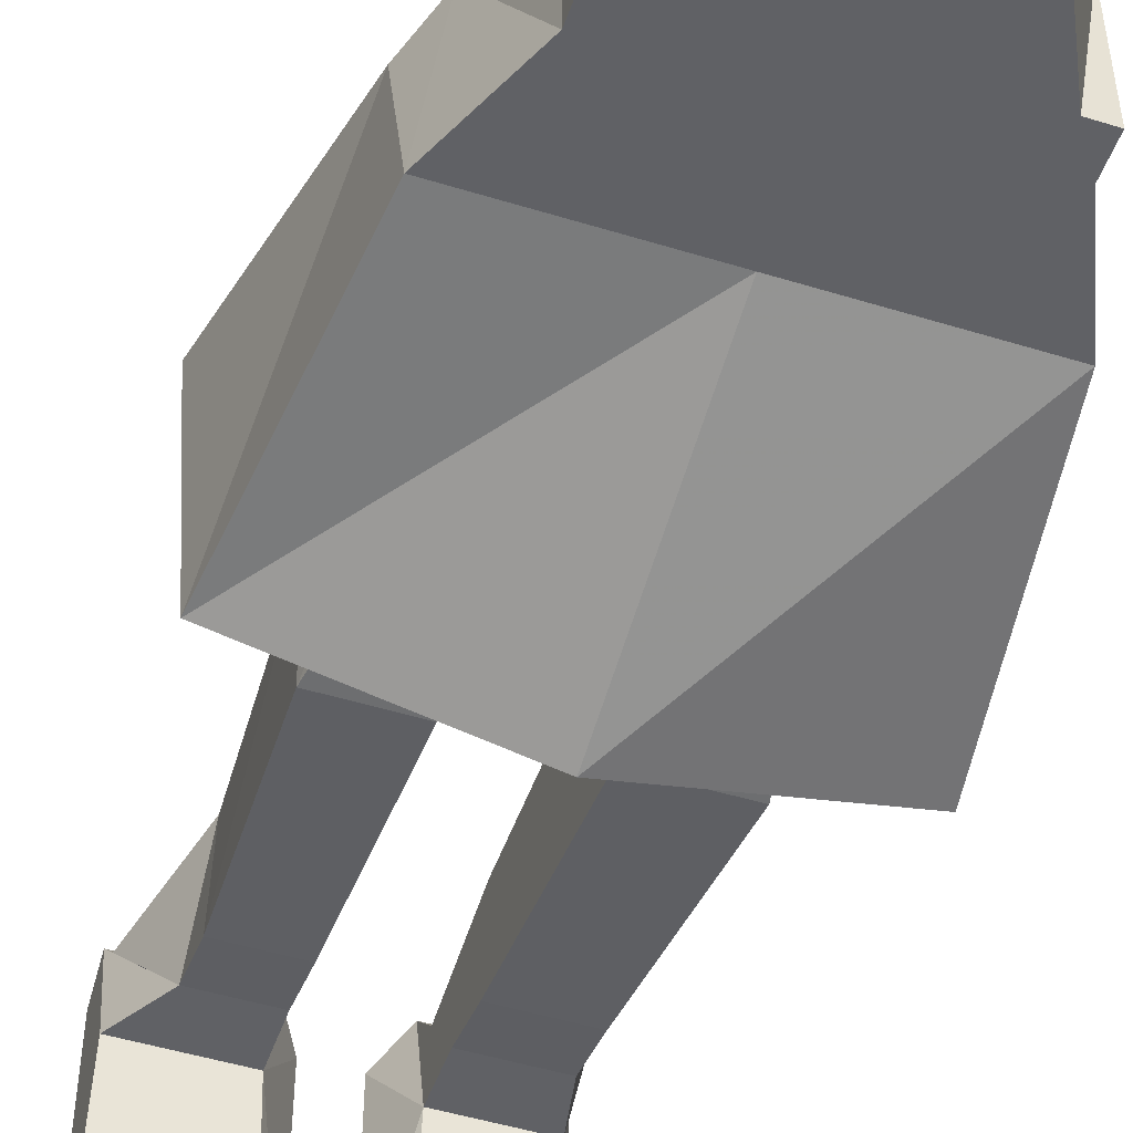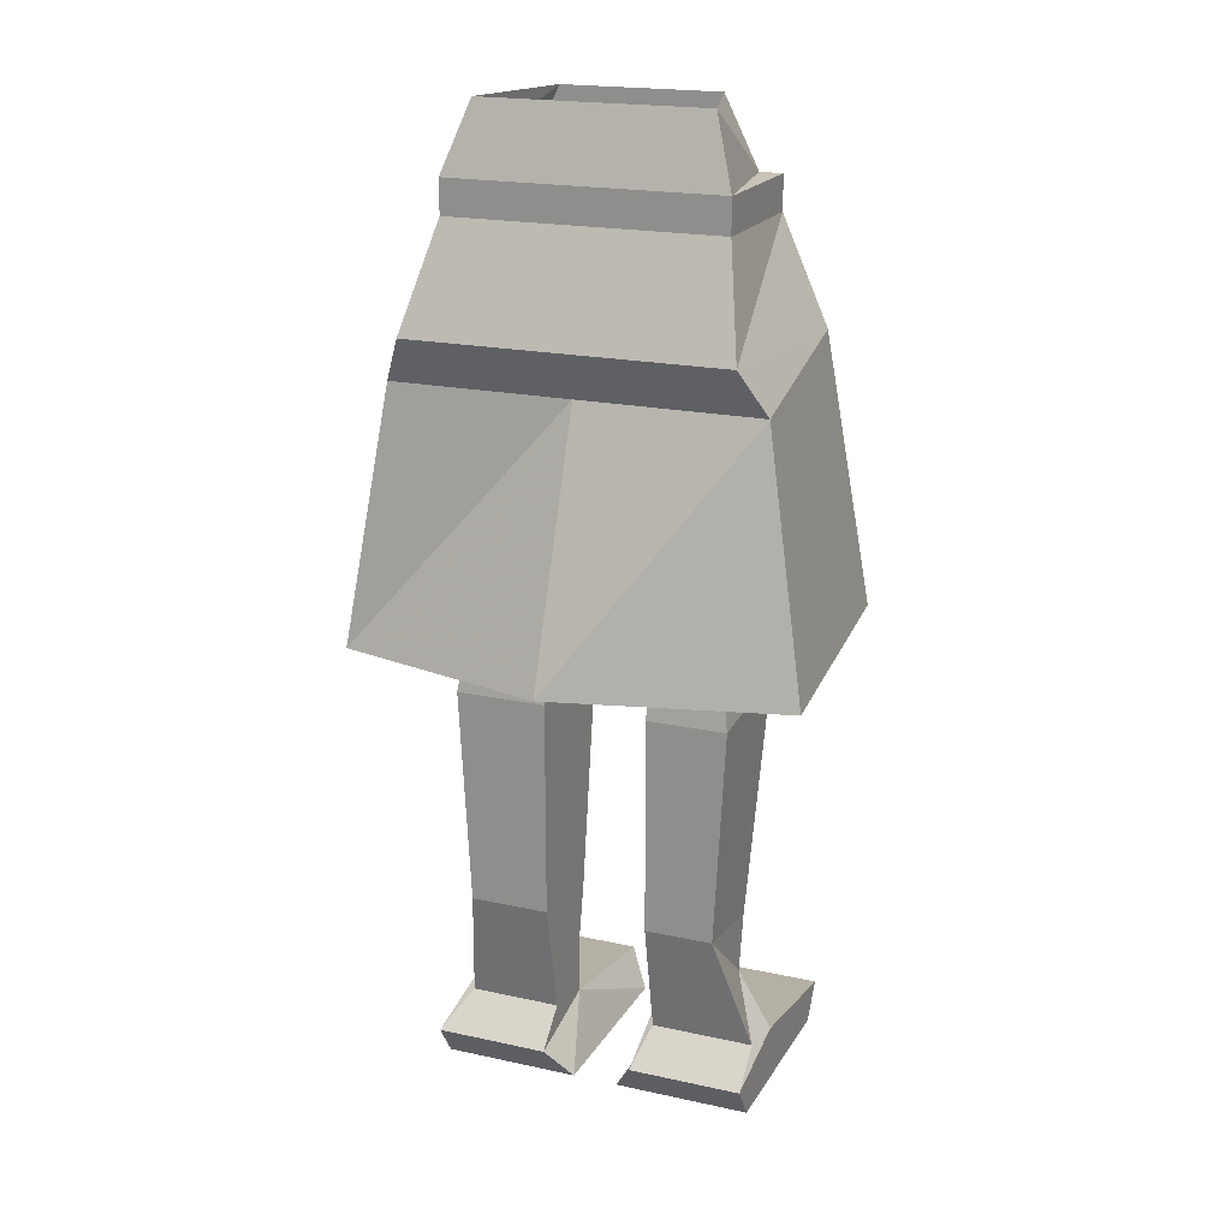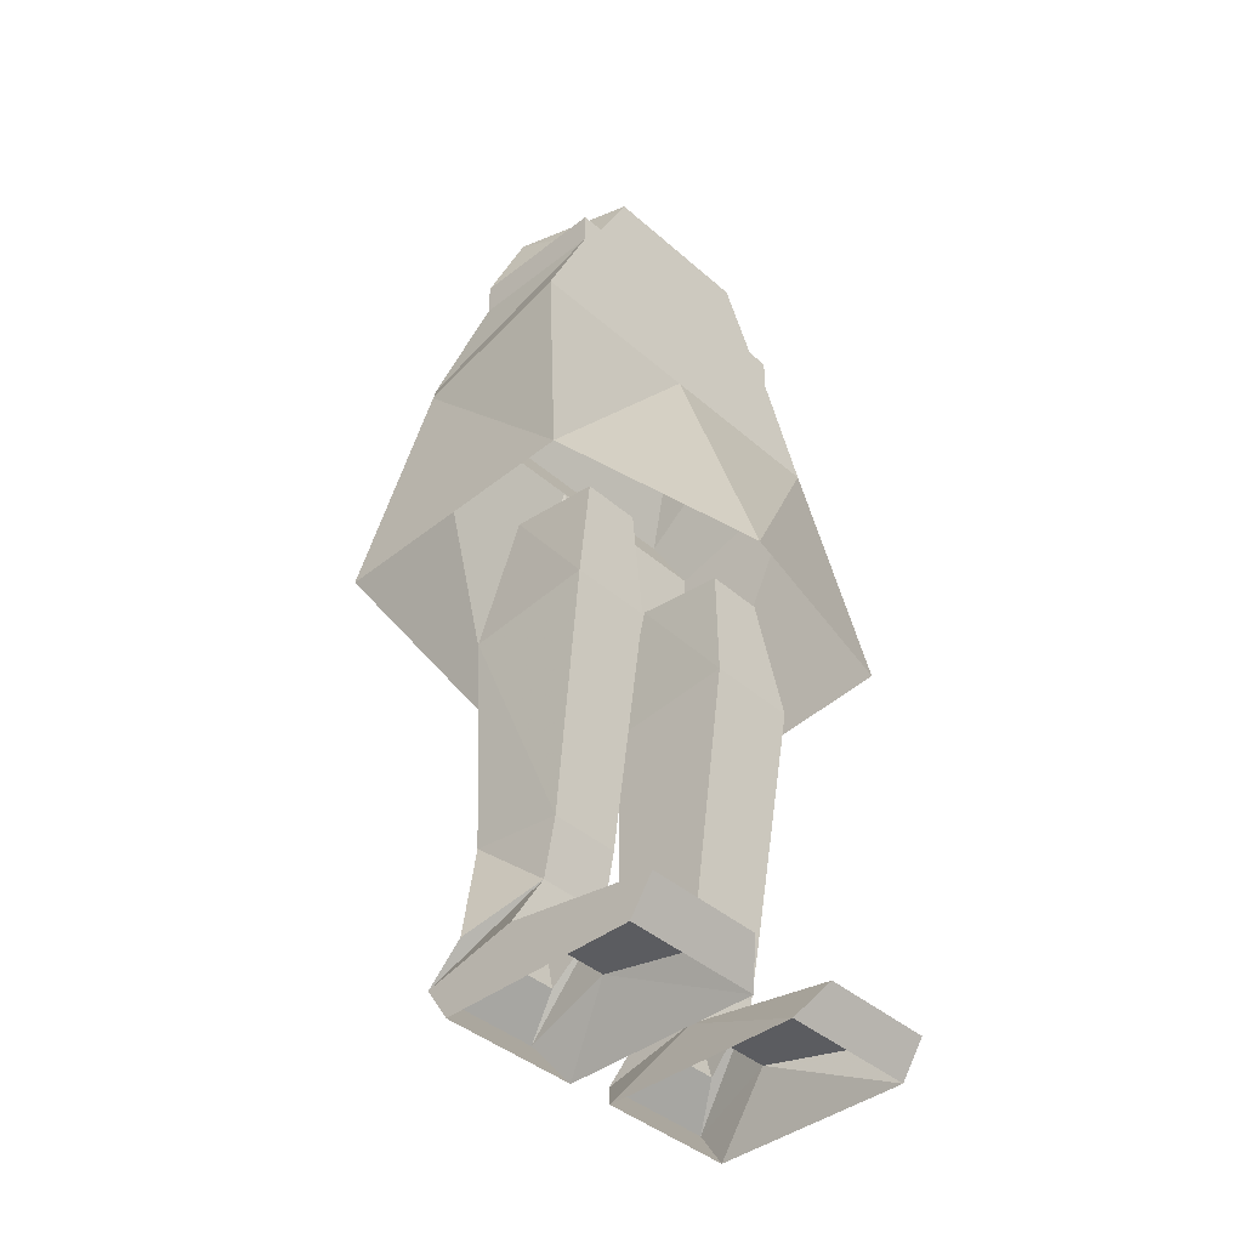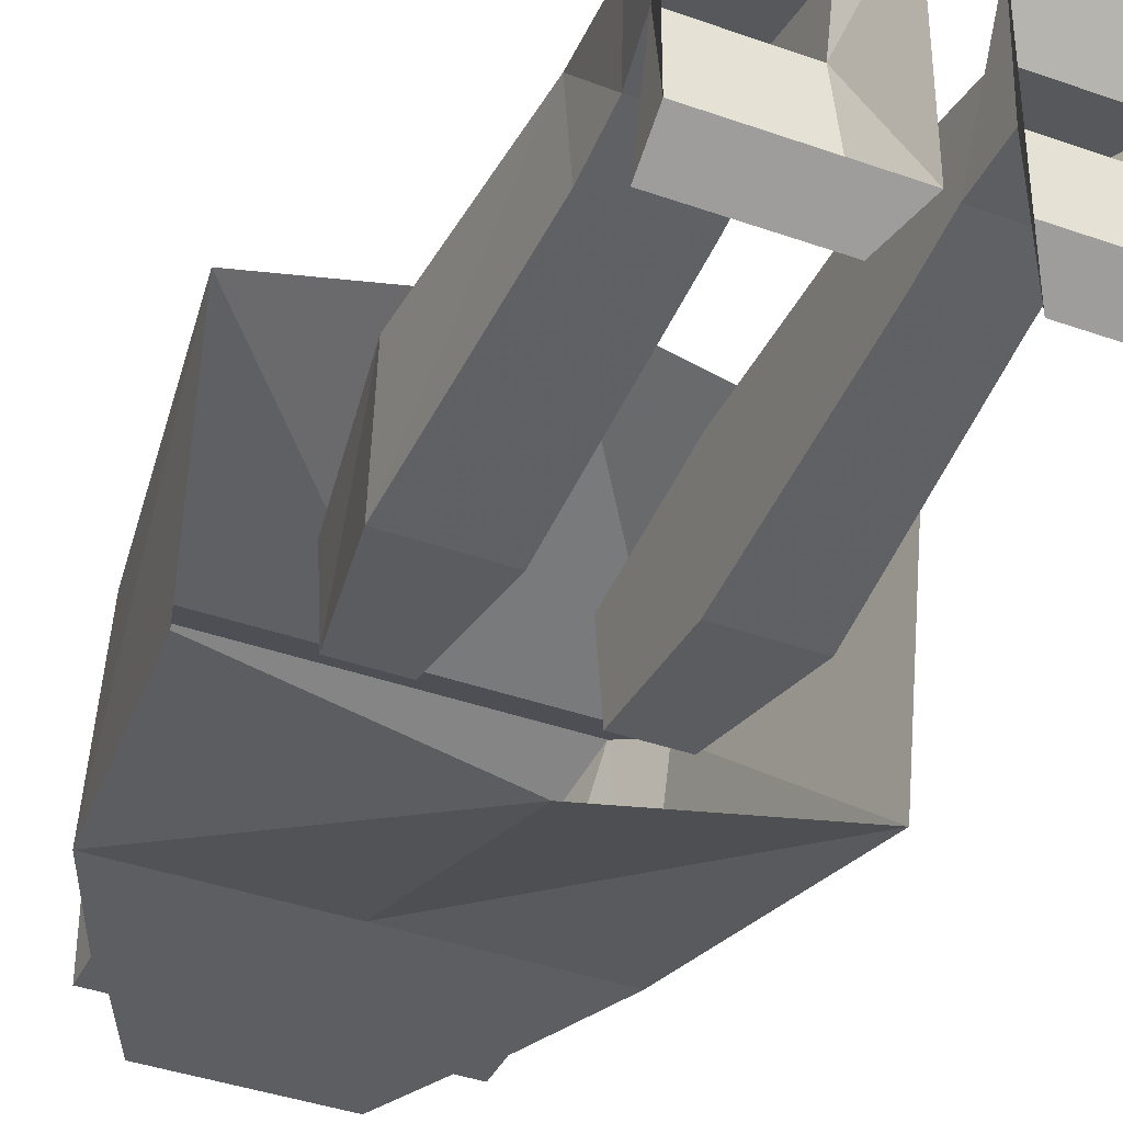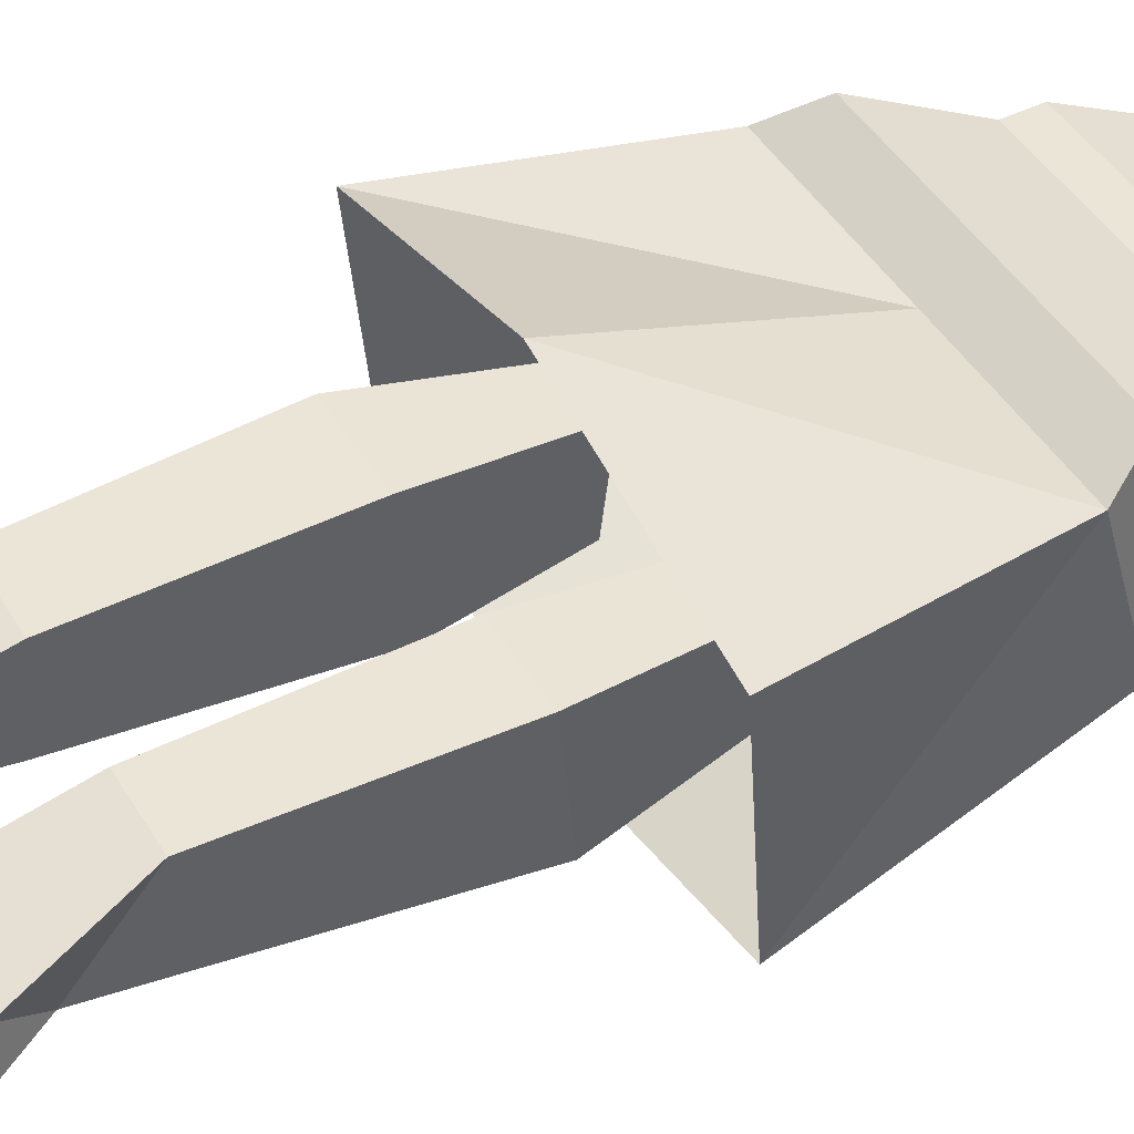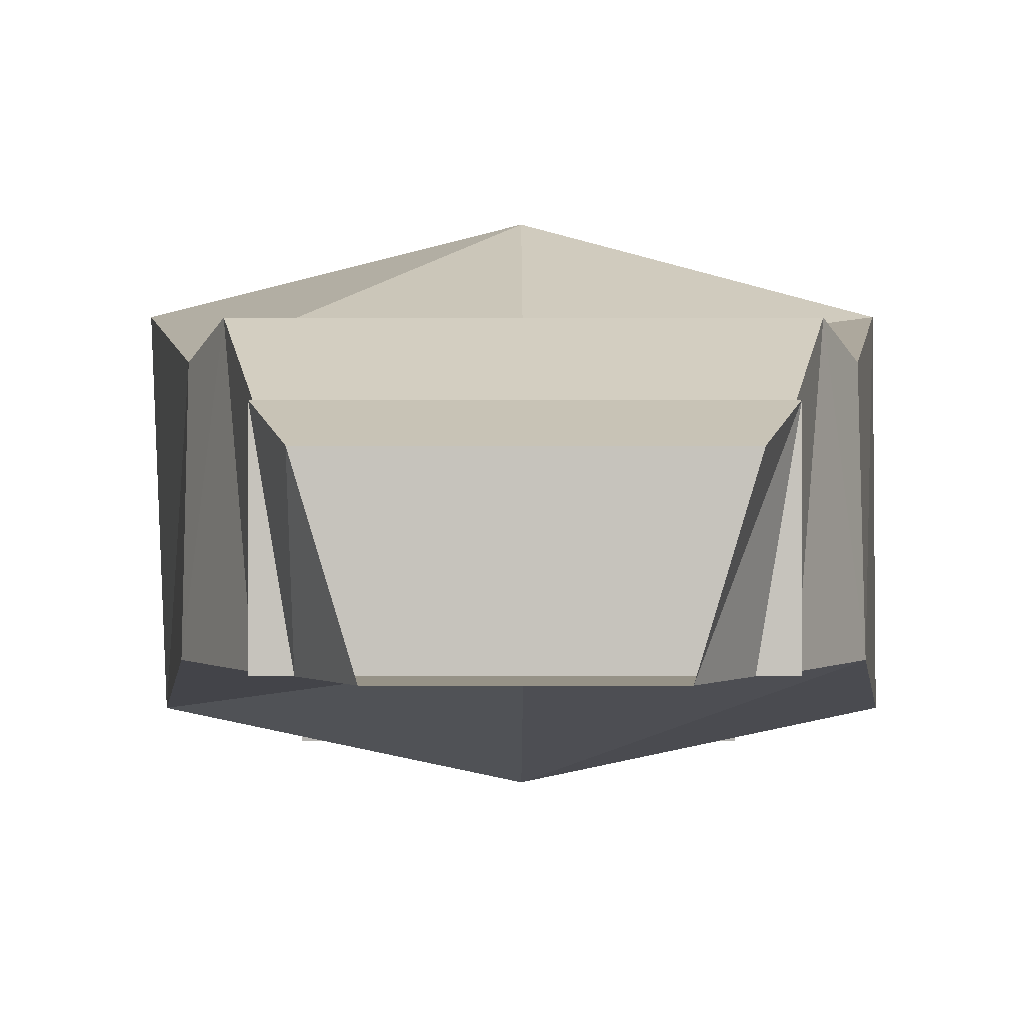
<metadata>
{"format":"obj","ext":"obj","renderer":"f3d","projection":"perspective","resolution":1024,"background":"white","views":[{"elev":-49.1,"azim":161.1,"up":"+Z"},{"elev":19.5,"azim":22.3,"up":"+Y"},{"elev":-41.2,"azim":133.4,"up":"+Y"},{"elev":-39.2,"azim":-24.0,"up":"+Z"},{"elev":45.9,"azim":60.4,"up":"+Z"},{"elev":1.0,"azim":179.9,"up":"+Z"}]}
</metadata>
<code>
v 0.09375 0.2578 0.03906
v 0.08594 0.1094 0.03906
v 0.03906 0.1094 0.03906
v 0.03906 0.2578 0.03906
v 0.07812 0.3594 0.02344
v 0.09375 0.2656 -0.04688
v 0.08594 0.1016 -0.02344
v 0.08594 0.0625 -0.01562
v 0.1094 0.03125 0.02344
v 0.03906 0.03125 0.02344
v 0.03906 0.0625 -0.01562
v 0.03906 0.1016 -0.02344
v 0.03906 0.2656 -0.04688
v 0.03906 0.3516 -0.03906
v 0.03906 0.3594 0.02344
v 0.1094 0.02344 -0.01562
v 0.1094 0.007812 0.04688
v -0.03125 0.2578 0.03906
v -0.03125 0.1094 0.03906
v -0.08594 0.1094 0.03906
v -0.09375 0.2578 0.03906
v -0.03906 0.3594 0.02344
v -0.03125 0.2656 -0.04688
v -0.03125 0.1016 -0.02344
v -0.03125 0.0625 -0.01562
v -0.03125 0.03125 0.02344
v -0.09375 0.03125 0.02344
v -0.08594 0.0625 -0.01562
v -0.08594 0.1016 -0.02344
v -0.09375 0.2656 -0.04688
v -0.07812 0.3516 -0.03906
v -0.07812 0.3594 0.02344
v -0.09375 0.02344 -0.01562
v -0.03125 0.02344 -0.01562
v -0.03125 0.007812 0.04688
v -0.03906 0.3516 -0.03906
v 0.07812 0.3516 -0.03906
v 0.09375 0.5938 -0.04688
v 0.09375 0.5703 0.04688
v 0.09375 0.5938 0.04688
v -0.09375 0.5938 0.04688
v -0.09375 0.5938 -0.04688
v -0.09375 0.5703 -0.04688
v 0.09375 0.5703 -0.04688
v 0.1094 0.5 0.07812
v -0.09375 0.5703 0.04688
v -0.07812 0.6406 0.03125
v 0.07812 0.6406 0.03125
v 0.07812 0.5938 -0.04688
v 0.05469 0.6406 -0.04688
v -0.07812 0.5938 -0.04688
v -0.05469 0.6406 -0.04688
v -0.1094 0.5 0.07812
v -0.125 0.5 -0.04688
v 0 0.5 -0.04688
v 0.125 0.5 -0.04688
v 0.125 0.4688 0.0625
v 0 0.4688 0.0625
v -0.125 0.4688 0.0625
v -0.1484 0.2969 0.08594
v -0.1484 0.3125 -0.07812
v 0 0.3125 -0.1094
v 0.1484 0.3125 -0.07812
v 0.1562 0.2969 0.08594
v 0 0.2969 0.125
v 0.1094 -0.01562 -0.1016
v 0.1094 -0.01562 0.03125
v 0.03125 0.007812 0.04688
v 0.01562 -0.01562 0.03125
v 0.01562 -0.01562 -0.1016
v 0.03906 0.02344 -0.01562
v 0.1094 0.007812 -0.1172
v 0.03125 0.007812 -0.1172
v -0.1094 0.007812 0.04688
v -0.1094 -0.01562 0.03125
v -0.1094 -0.01562 -0.1016
v -0.1094 0.007812 -0.1172
v -0.03125 0.007812 -0.1172
v -0.01562 -0.01562 -0.1016
v -0.01562 -0.01562 0.03125
f 1 2 3
f 1 3 4
f 1 4 5
f 1 5 6
f 1 6 7
f 1 7 2
f 2 7 8
f 2 8 9
f 2 9 10
f 2 10 3
f 3 10 11
f 3 11 12
f 3 12 13
f 3 13 4
f 4 13 14
f 4 14 15
f 4 15 5
f 7 6 13
f 7 13 12
f 7 12 8
f 8 12 11
f 8 11 16
f 8 16 17
f 8 17 9
f 8 9 9
f 8 9 8
f 18 19 20
f 18 20 21
f 18 21 22
f 18 22 23
f 18 23 24
f 18 24 19
f 19 24 25
f 19 25 26
f 19 26 20
f 20 26 27
f 20 27 28
f 20 28 29
f 20 29 30
f 20 30 21
f 21 30 31
f 21 31 32
f 21 32 22
f 24 23 30
f 24 30 29
f 24 29 28
f 24 28 25
f 25 28 33
f 25 33 34
f 25 34 35
f 25 35 26
f 25 26 26
f 25 26 25
f 23 36 31
f 23 31 30
f 23 22 36
f 6 37 14
f 6 14 13
f 6 5 37
f 38 39 40
f 38 40 41
f 38 41 42
f 38 42 43
f 38 43 44
f 38 44 39
f 39 44 45
f 39 45 46
f 39 46 40
f 40 46 41
f 40 41 47
f 40 47 48
f 40 48 49
f 49 48 50
f 49 50 51
f 51 50 52
f 51 52 41
f 41 52 47
f 46 43 42
f 46 42 41
f 43 46 53
f 43 53 54
f 43 54 55
f 43 55 44
f 44 55 56
f 44 56 45
f 45 56 57
f 45 57 58
f 45 58 53
f 45 53 46
f 58 59 53
f 53 59 54
f 54 59 60
f 54 60 61
f 54 61 62
f 54 62 55
f 55 62 63
f 55 63 56
f 56 63 57
f 57 63 64
f 57 64 65
f 57 65 58
f 58 65 60
f 58 60 59
f 16 66 67
f 16 67 17
f 17 67 68
f 17 68 10
f 17 10 9
f 69 70 71
f 69 71 68
f 69 68 67
f 16 72 66
f 66 72 73
f 66 73 70
f 70 73 71
f 71 73 72
f 71 72 16
f 71 16 11
f 71 11 68
f 68 11 10
f 10 11 10
f 10 11 11
f 28 27 74
f 28 74 33
f 33 74 75
f 33 75 76
f 33 76 77
f 33 77 34
f 34 77 78
f 34 78 79
f 34 79 80
f 34 80 35
f 35 80 75
f 35 75 74
f 35 74 26
f 26 74 27
f 28 27 27
f 28 27 28
f 78 77 76
f 78 76 79

</code>
